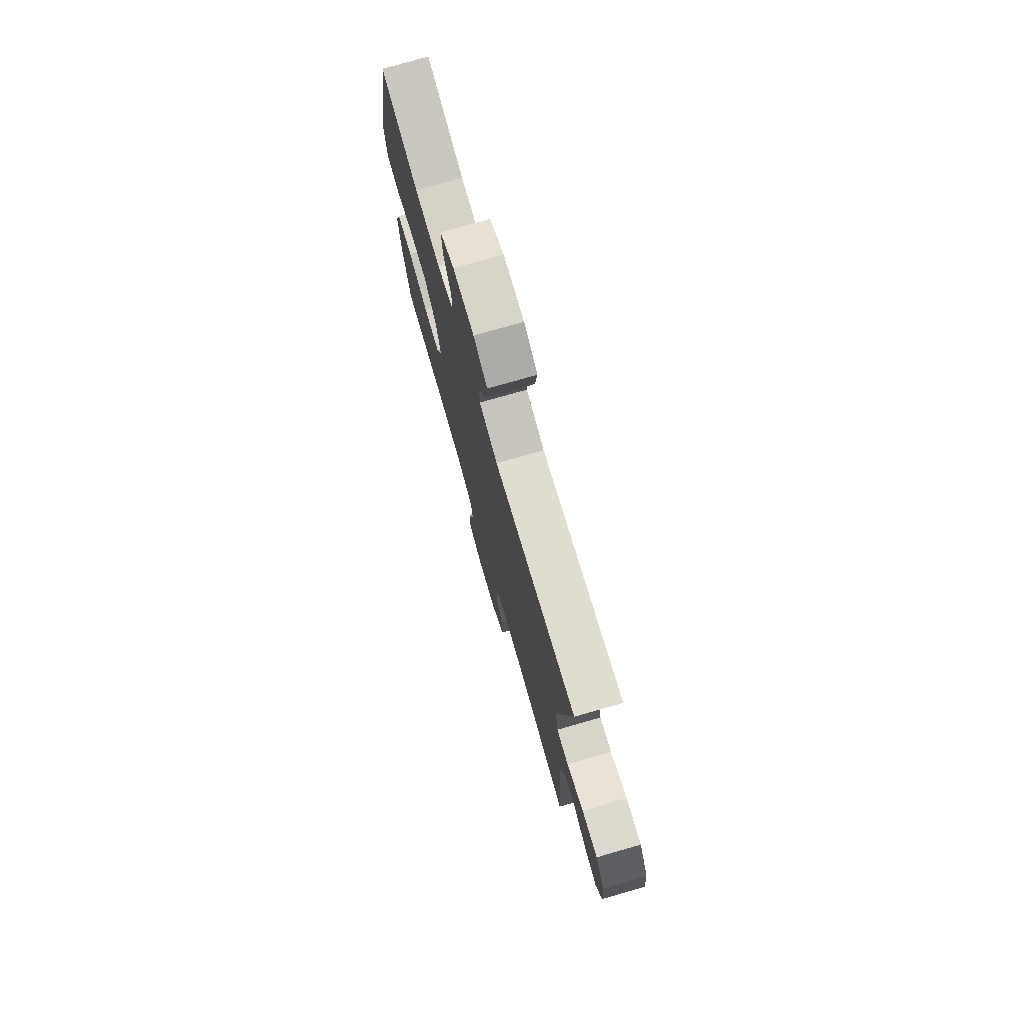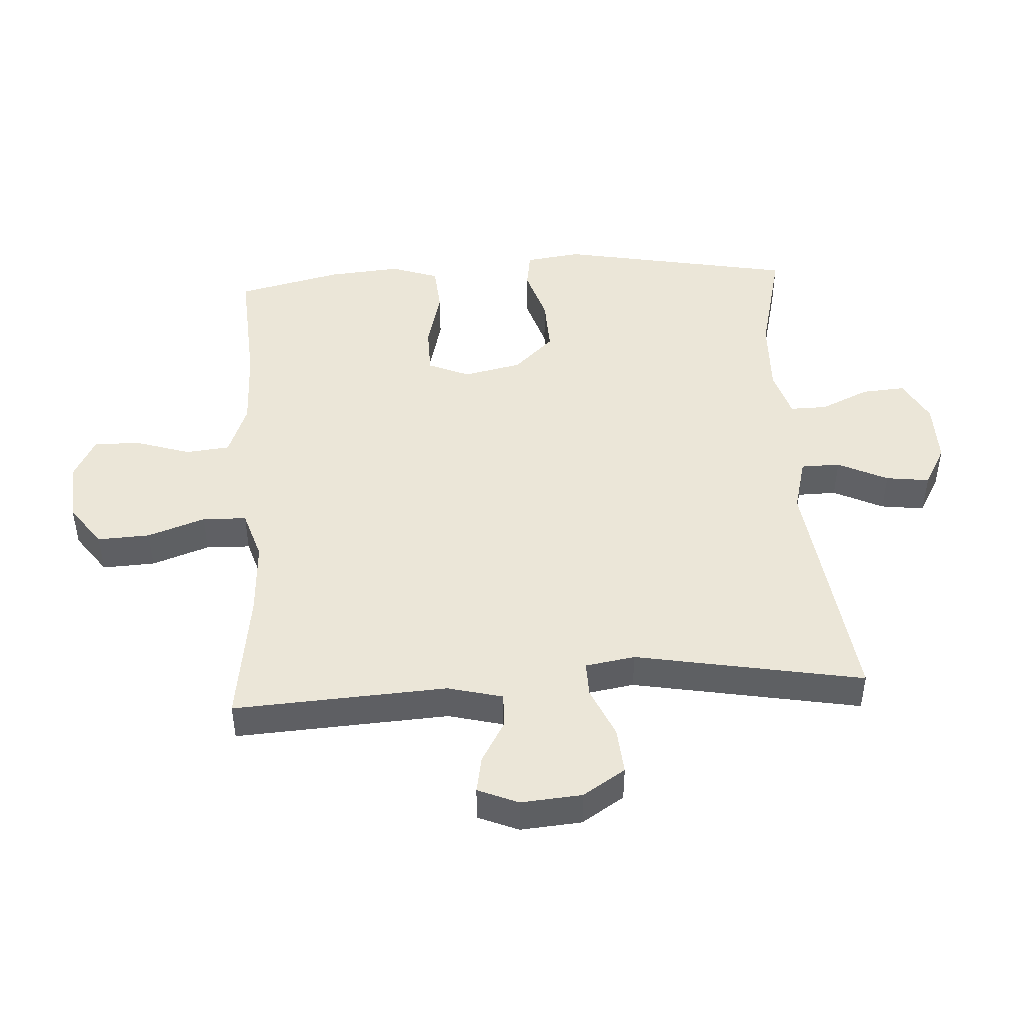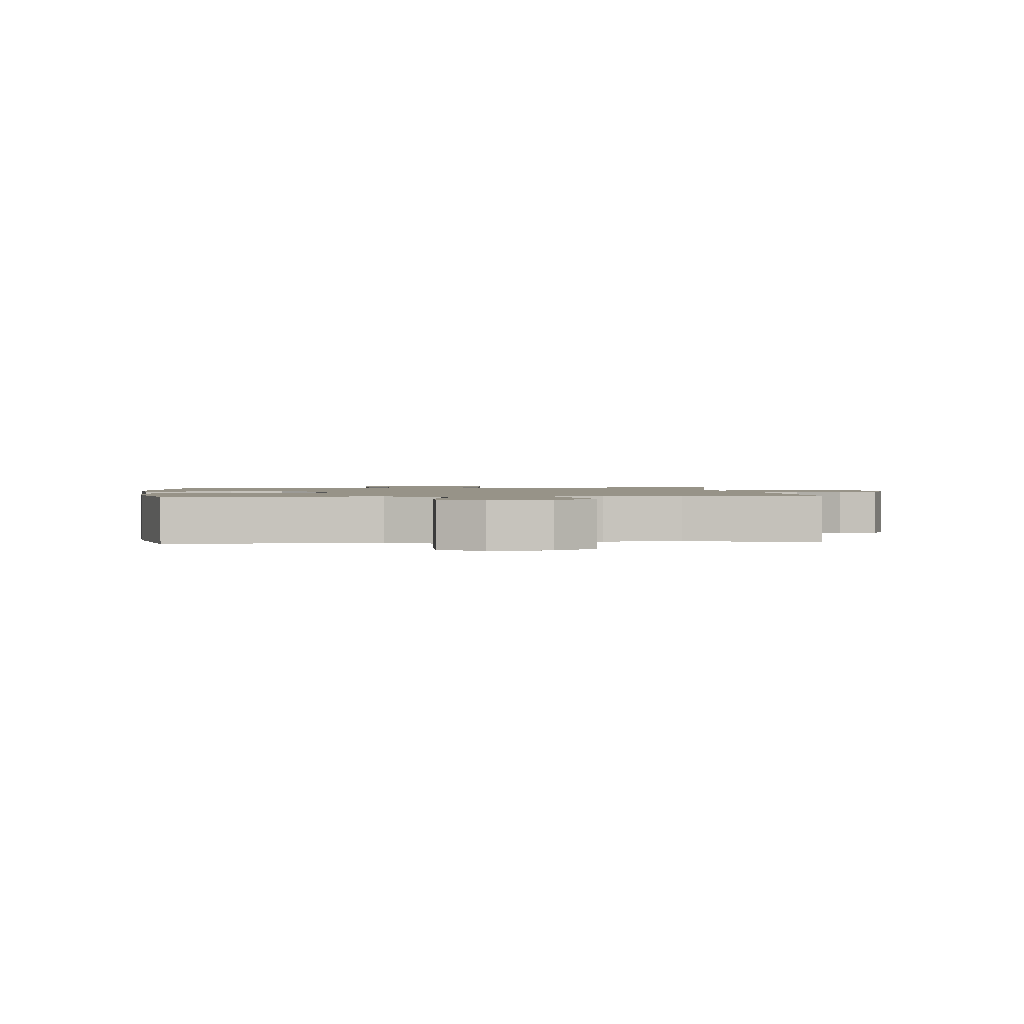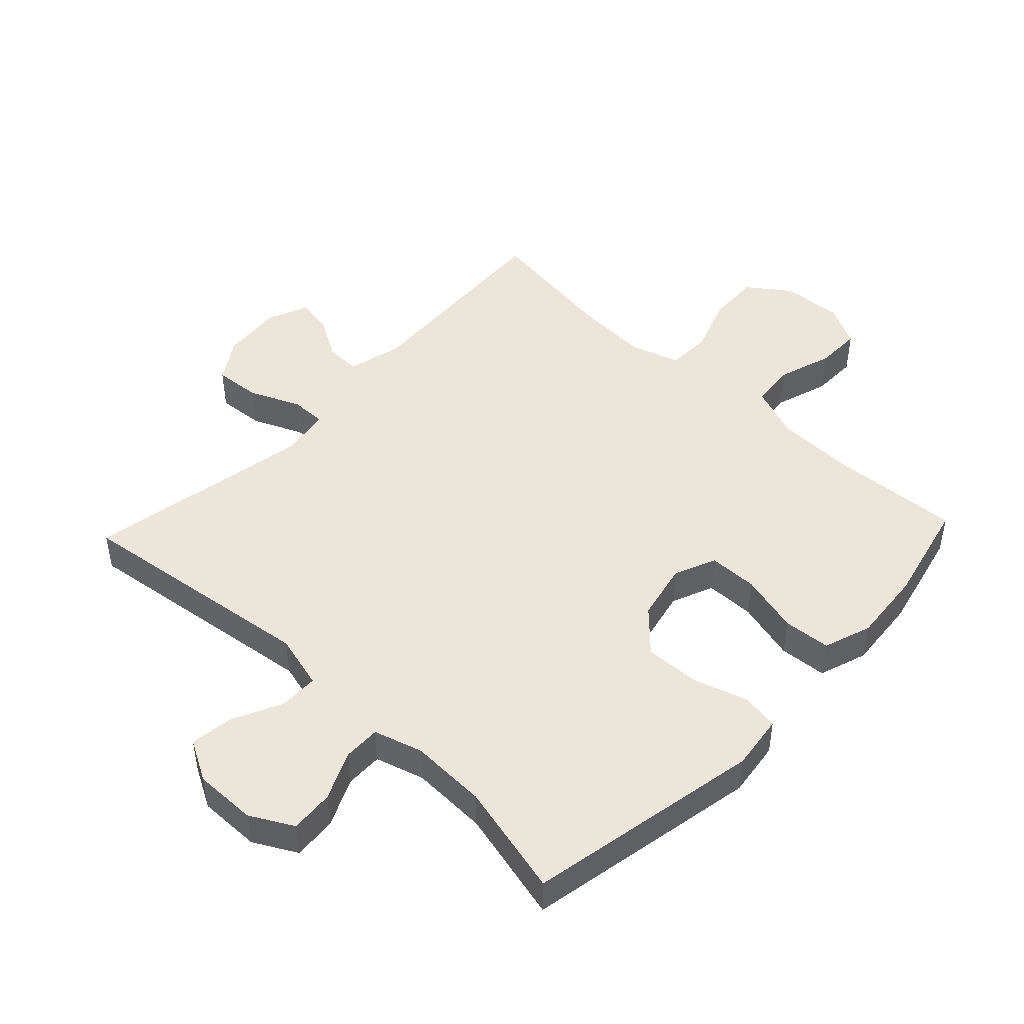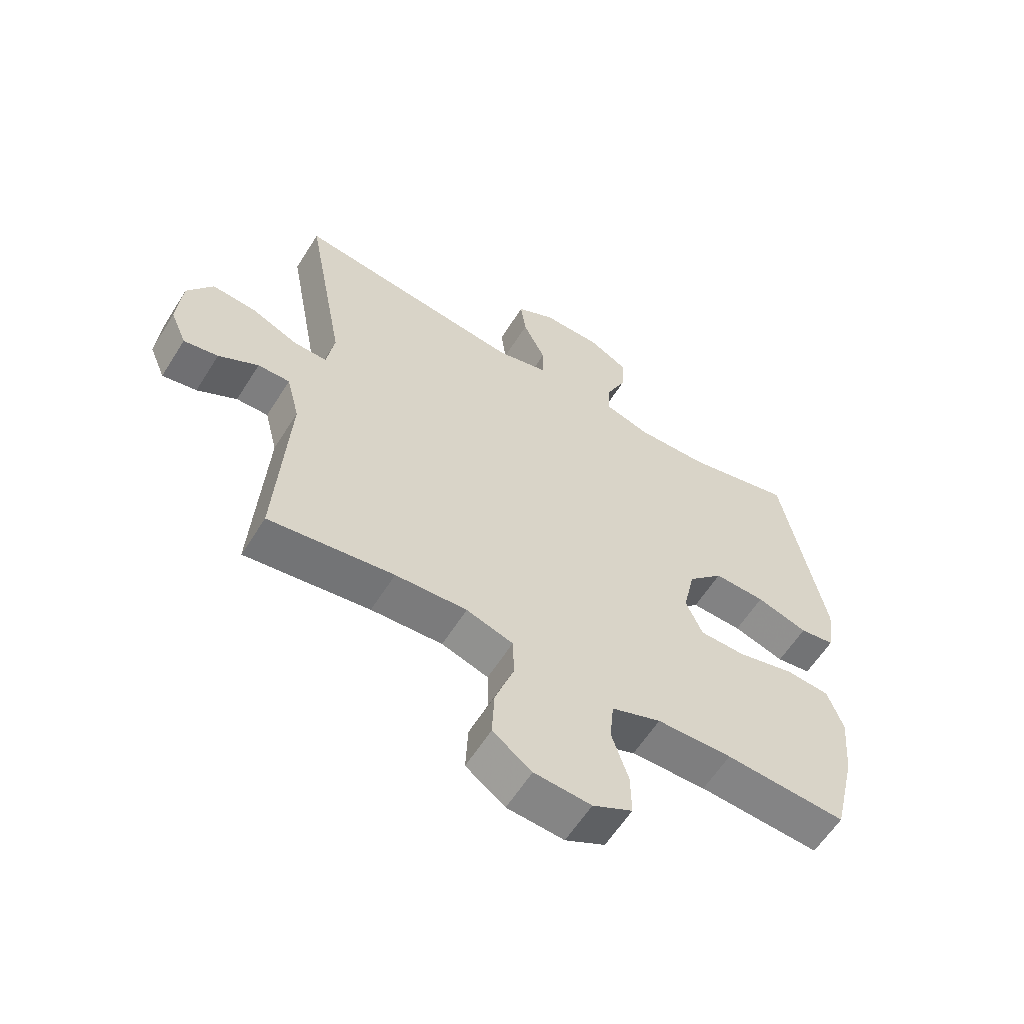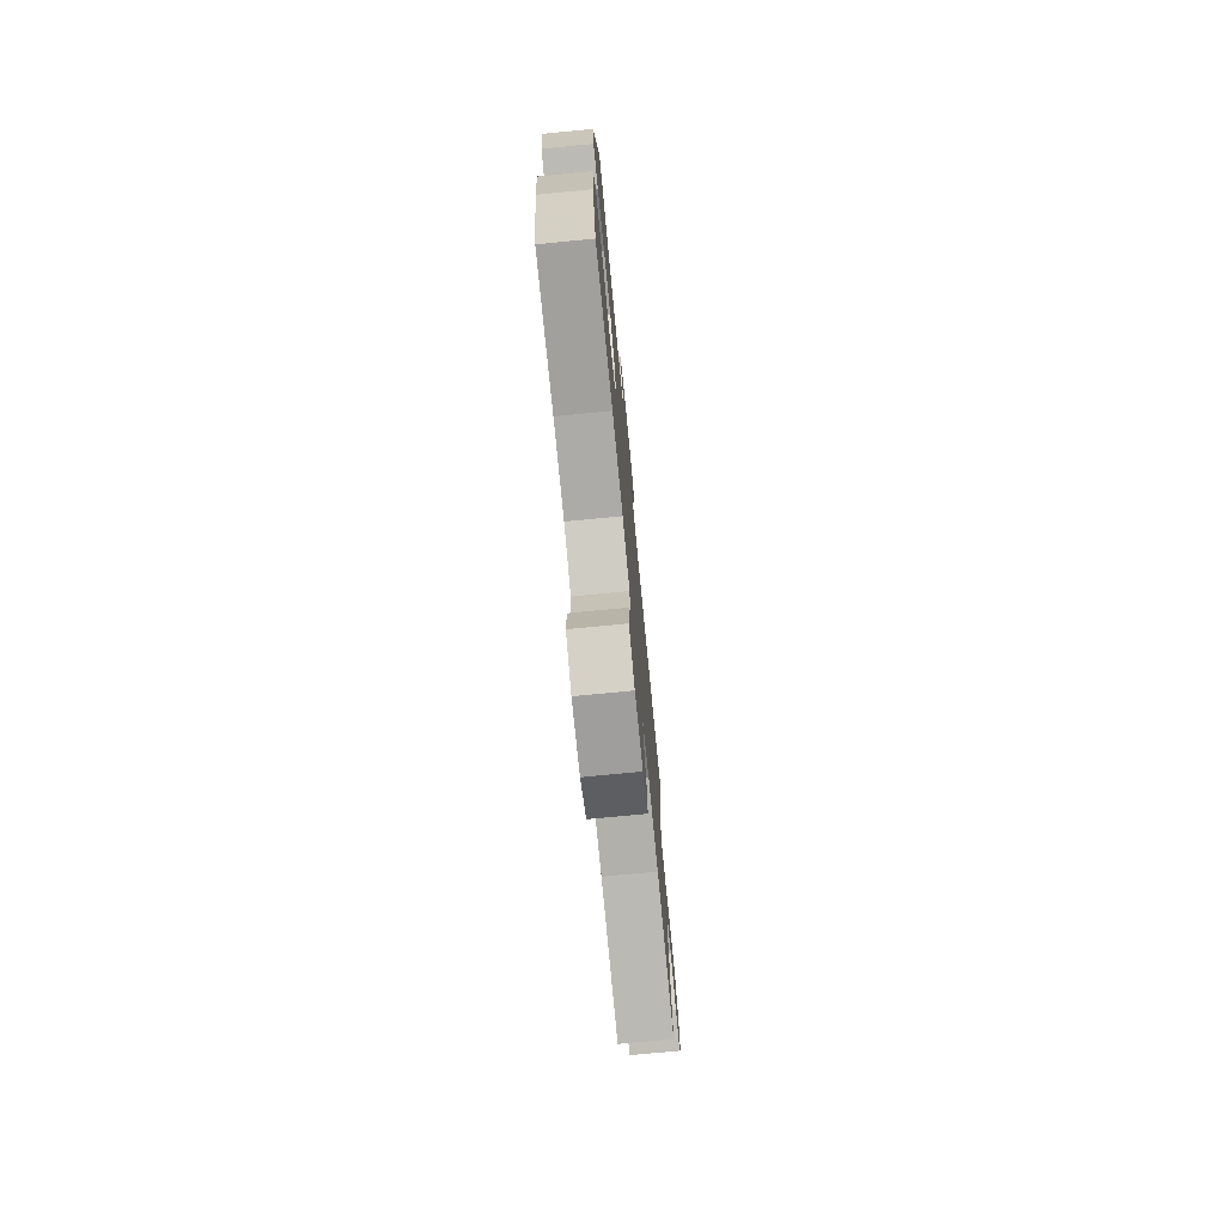
<metadata>
{"format":"obj","ext":"obj","renderer":"f3d","projection":"perspective","resolution":1024,"background":"white","views":[{"elev":75.8,"azim":-106.0,"up":"+Z"},{"elev":46.2,"azim":-93.5,"up":"+Y"},{"elev":1.4,"azim":174.6,"up":"+Y"},{"elev":46.9,"azim":43.4,"up":"+Y"},{"elev":-60.0,"azim":-32.0,"up":"+Z"},{"elev":-75.2,"azim":95.5,"up":"+Z"}]}
</metadata>
<code>
v 0.5 0.07 0.5
v 0.571 0.07 0.126
v 0.559 0.07 0.038
v 0.5 0.07 0.029
v 0.413 0.07 0.056
v 0.326 0.07 0.059
v 0.266 0.07 -0.004
v 0.246 0.07 -0.096
v 0.274 0.07 -0.162
v 0.352 0.07 -0.163
v 0.448 0.07 -0.138
v 0.523 0.07 -0.144
v 0.549 0.07 -0.22
v 0.539 0.07 -0.335
v 0.5 0.07 -0.5
v 0.295 0.07 -0.487
v 0.168 0.07 -0.49
v 0.084 0.07 -0.522
v 0.077 0.07 -0.592
v 0.105 0.07 -0.679
v 0.106 0.07 -0.752
v 0.039 0.07 -0.787
v -0.057 0.07 -0.78
v -0.123 0.07 -0.732
v -0.119 0.07 -0.649
v -0.087 0.07 -0.558
v -0.089 0.07 -0.488
v -0.168 0.07 -0.463
v -0.289 0.07 -0.47
v -0.5 0.07 -0.5
v -0.48 0.07 -0.162
v -0.502 0.07 -0.075
v -0.556 0.07 -0.076
v -0.623 0.07 -0.115
v -0.681 0.07 -0.126
v -0.708 0.07 -0.062
v -0.7 0.07 0.035
v -0.657 0.07 0.102
v -0.583 0.07 0.096
v -0.503 0.07 0.061
v -0.447 0.07 0.06
v -0.434 0.07 0.139
v -0.5 0.07 0.5
v -0.111 0.07 0.449
v -0.024 0.07 0.472
v -0.023 0.07 0.534
v -0.061 0.07 0.613
v -0.07 0.07 0.682
v -0.005 0.07 0.718
v 0.094 0.07 0.717
v 0.162 0.07 0.68
v 0.157 0.07 0.611
v 0.122 0.07 0.534
v 0.121 0.07 0.475
v 0.198 0.07 0.452
v 0.32 0.07 0.456
v 0.5 0 0.5
v 0.571 0 0.126
v 0.559 0 0.038
v 0.5 0 0.029
v 0.413 0 0.056
v 0.326 0 0.059
v 0.266 0 -0.004
v 0.246 0 -0.096
v 0.274 0 -0.162
v 0.352 0 -0.163
v 0.448 0 -0.138
v 0.523 0 -0.144
v 0.549 0 -0.22
v 0.539 0 -0.335
v 0.5 0 -0.5
v 0.295 0 -0.487
v 0.168 0 -0.49
v 0.084 0 -0.522
v 0.077 0 -0.592
v 0.105 0 -0.679
v 0.106 0 -0.752
v 0.039 0 -0.787
v -0.057 0 -0.78
v -0.123 0 -0.732
v -0.119 0 -0.649
v -0.087 0 -0.558
v -0.089 0 -0.488
v -0.168 0 -0.463
v -0.289 0 -0.47
v -0.5 0 -0.5
v -0.48 0 -0.162
v -0.502 0 -0.075
v -0.556 0 -0.076
v -0.623 0 -0.115
v -0.681 0 -0.126
v -0.708 0 -0.062
v -0.7 0 0.035
v -0.657 0 0.102
v -0.583 0 0.096
v -0.503 0 0.061
v -0.447 0 0.06
v -0.434 0 0.139
v -0.5 0 0.5
v -0.111 0 0.449
v -0.024 0 0.472
v -0.023 0 0.534
v -0.061 0 0.613
v -0.07 0 0.682
v -0.005 0 0.718
v 0.094 0 0.717
v 0.162 0 0.68
v 0.157 0 0.611
v 0.122 0 0.534
v 0.121 0 0.475
v 0.198 0 0.452
v 0.32 0 0.456
f 51 52 53
f 50 51 53
f 49 50 53
f 48 49 53
f 47 48 53
f 46 47 53
f 45 46 53 54
f 44 45 54 55
f 42 43 44
f 41 42 44 55
f 38 39 40
f 37 38 40
f 36 37 40
f 35 36 40
f 34 35 40
f 33 34 40
f 32 33 40 41
f 41 55 56
f 32 41 56
f 31 32 56
f 24 25 26
f 23 24 26
f 22 23 26
f 21 22 26
f 20 21 26
f 19 20 26
f 18 19 26 27
f 17 18 27 28
f 14 15 16
f 13 14 16
f 12 13 16
f 11 12 16
f 10 11 16
f 16 17 28
f 10 16 28
f 9 10 28
f 3 4 5
f 2 3 5
f 1 2 5
f 56 1 5
f 56 5 6
f 56 6 7
f 31 56 7
f 30 31 7
f 29 30 7
f 8 9 28 29
f 7 8 29
f 109 108 107
f 109 107 106
f 109 106 105
f 109 105 104
f 109 104 103
f 109 103 102
f 110 109 102 101
f 111 110 101 100
f 100 99 98
f 111 100 98 97
f 96 95 94
f 96 94 93
f 96 93 92
f 96 92 91
f 96 91 90
f 96 90 89
f 97 96 89 88
f 112 111 97
f 112 97 88
f 112 88 87
f 82 81 80
f 82 80 79
f 82 79 78
f 82 78 77
f 82 77 76
f 82 76 75
f 83 82 75 74
f 84 83 74 73
f 72 71 70
f 72 70 69
f 72 69 68
f 72 68 67
f 72 67 66
f 84 73 72
f 84 72 66
f 84 66 65
f 61 60 59
f 61 59 58
f 61 58 57
f 61 57 112
f 62 61 112
f 63 62 112
f 63 112 87
f 63 87 86
f 63 86 85
f 85 84 65 64
f 85 64 63
f 1 57 58 2
f 2 58 59 3
f 3 59 60 4
f 4 60 61 5
f 5 61 62 6
f 6 62 63 7
f 7 63 64 8
f 8 64 65 9
f 9 65 66 10
f 10 66 67 11
f 11 67 68 12
f 12 68 69 13
f 13 69 70 14
f 14 70 71 15
f 15 71 72 16
f 16 72 73 17
f 17 73 74 18
f 18 74 75 19
f 19 75 76 20
f 20 76 77 21
f 21 77 78 22
f 22 78 79 23
f 23 79 80 24
f 24 80 81 25
f 25 81 82 26
f 26 82 83 27
f 27 83 84 28
f 28 84 85 29
f 29 85 86 30
f 30 86 87 31
f 31 87 88 32
f 32 88 89 33
f 33 89 90 34
f 34 90 91 35
f 35 91 92 36
f 36 92 93 37
f 37 93 94 38
f 38 94 95 39
f 39 95 96 40
f 40 96 97 41
f 41 97 98 42
f 42 98 99 43
f 43 99 100 44
f 44 100 101 45
f 45 101 102 46
f 46 102 103 47
f 47 103 104 48
f 48 104 105 49
f 49 105 106 50
f 50 106 107 51
f 51 107 108 52
f 52 108 109 53
f 53 109 110 54
f 54 110 111 55
f 55 111 112 56
f 56 112 57 1

</code>
